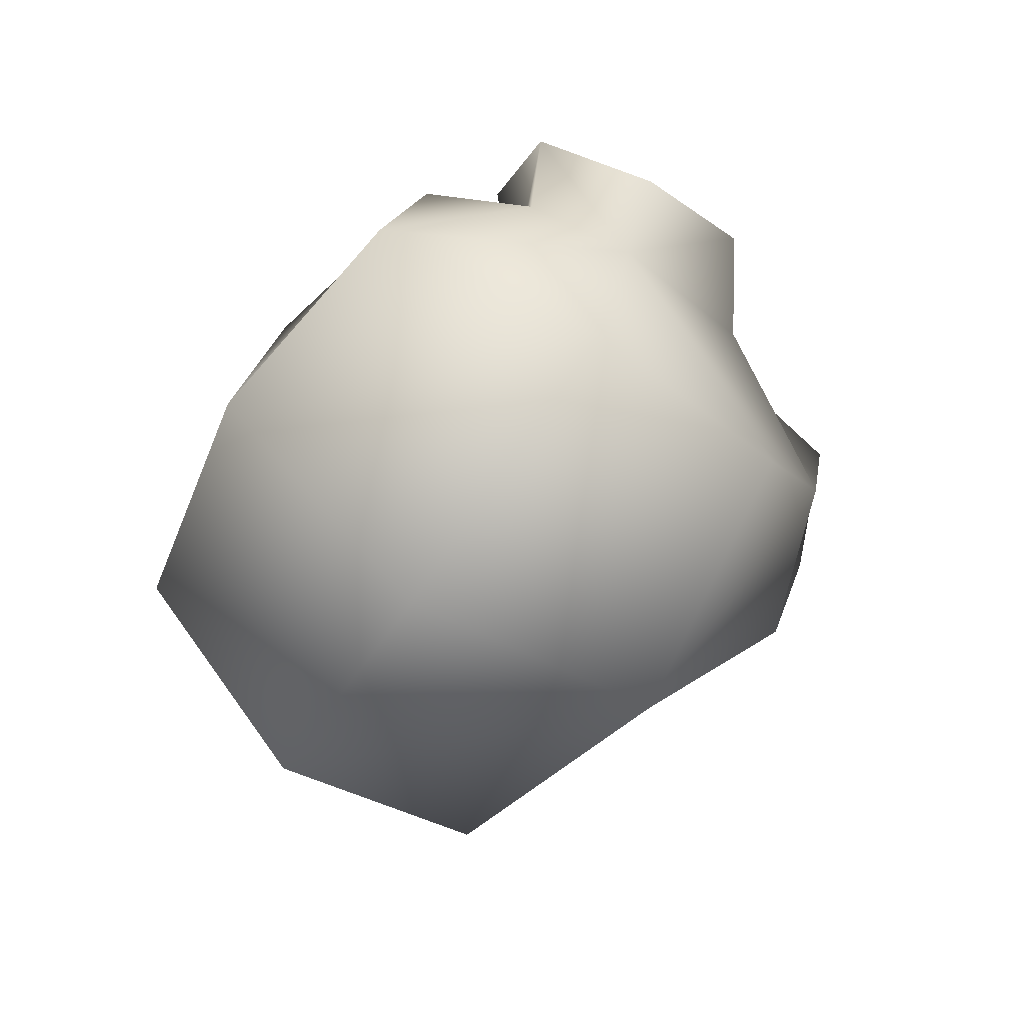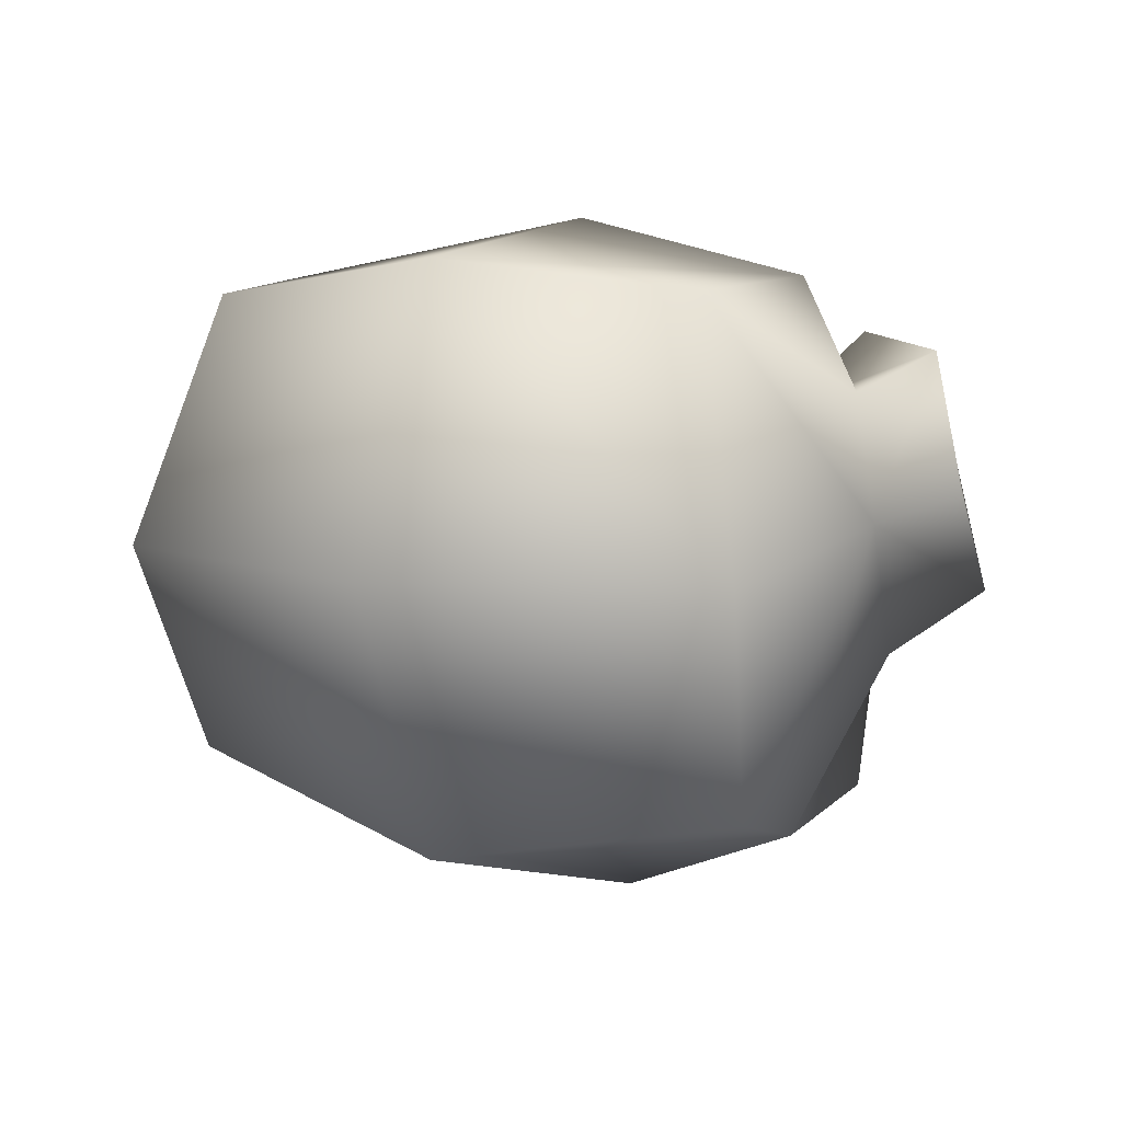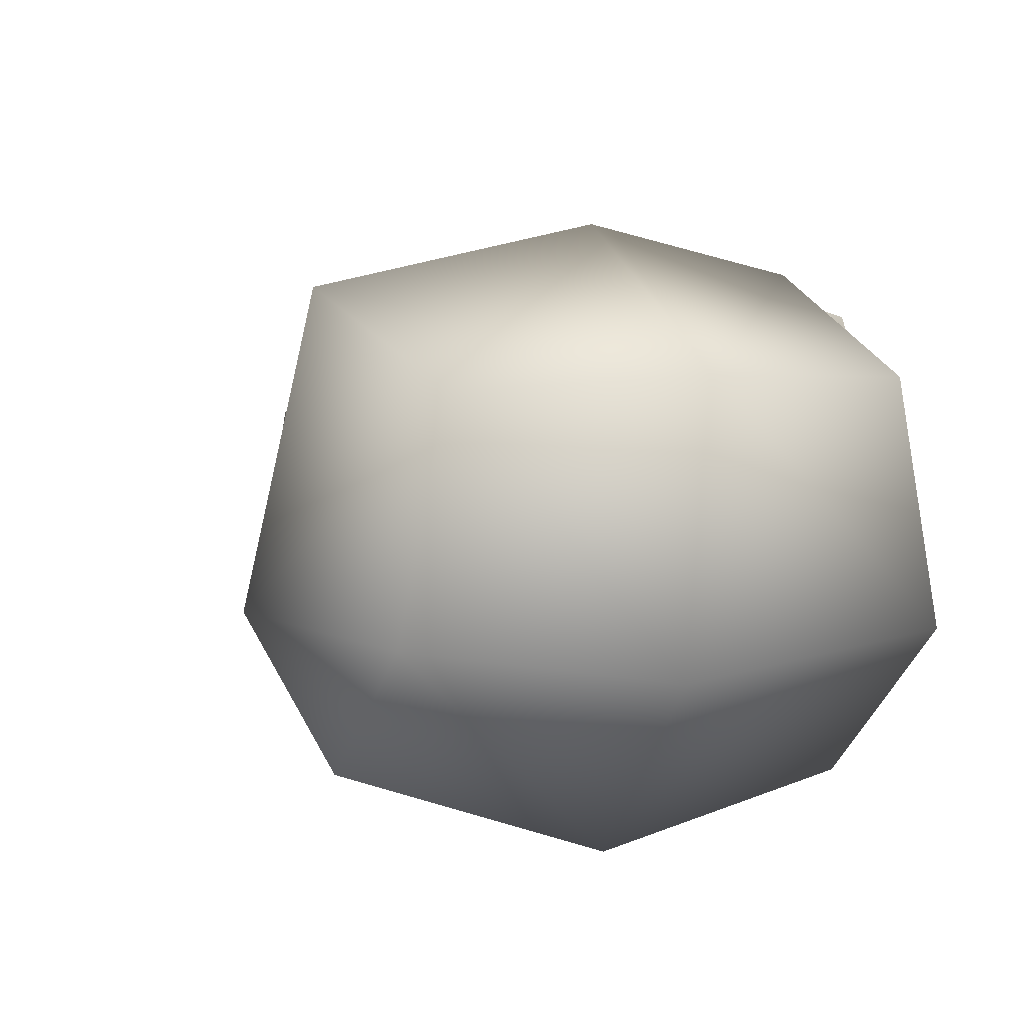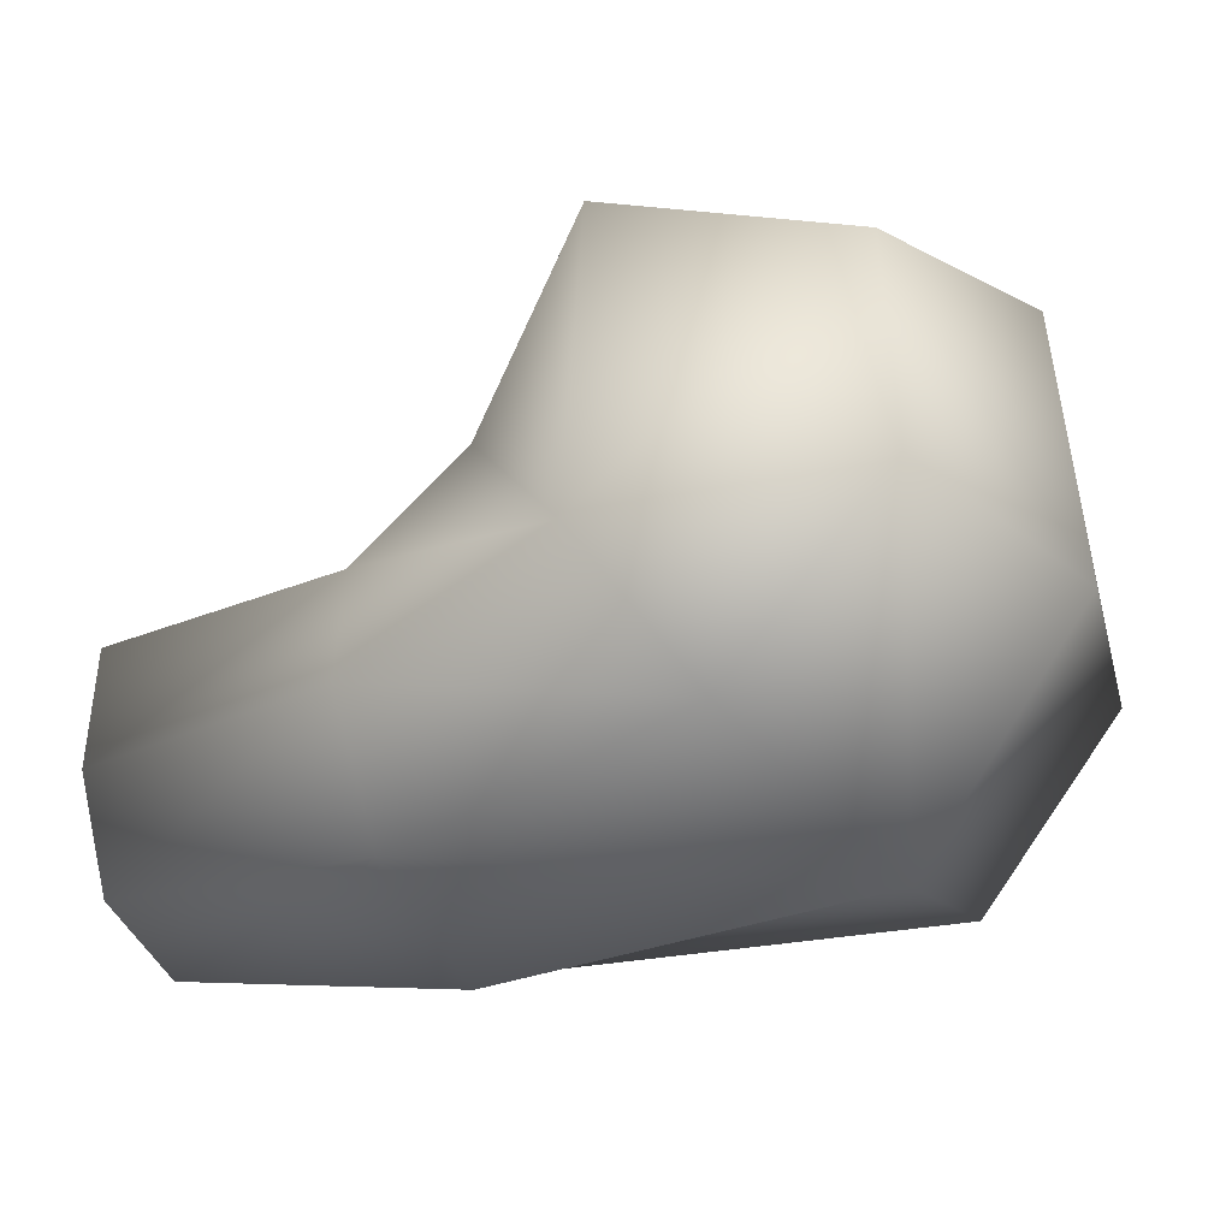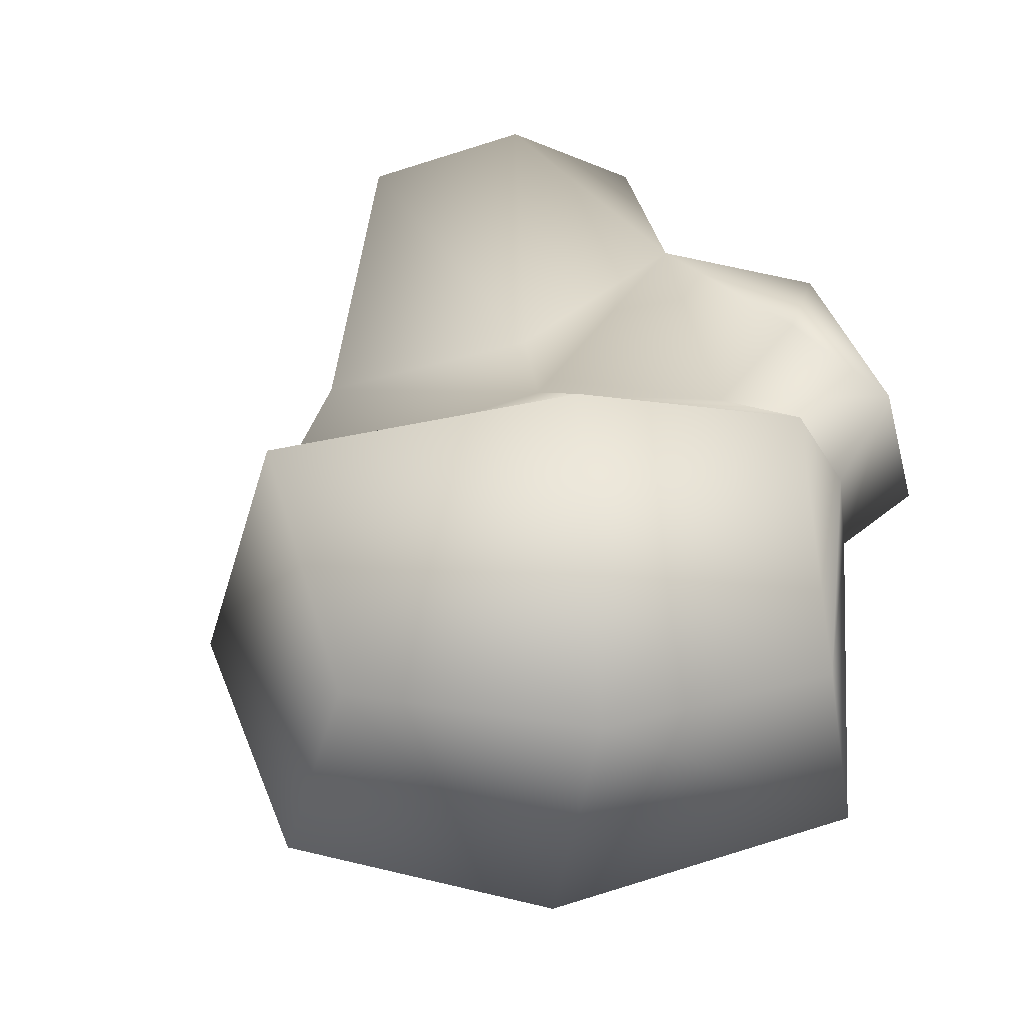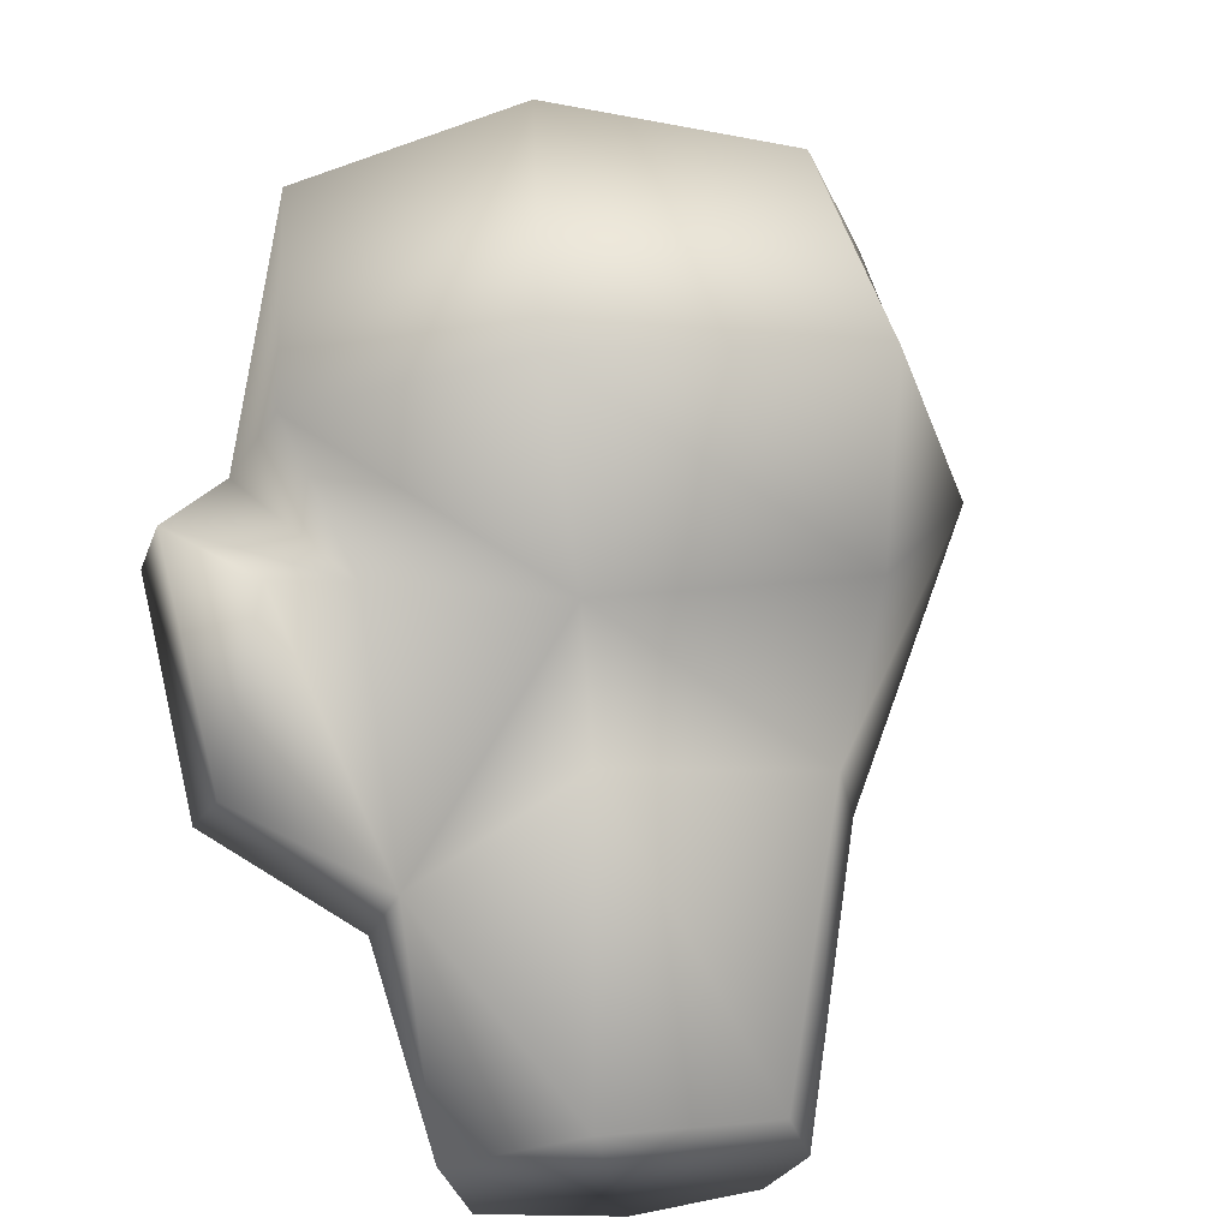
<metadata>
{"format":"obj","ext":"obj","renderer":"f3d","projection":"perspective","resolution":1024,"background":"white","views":[{"elev":72.7,"azim":125.1,"up":"+Y"},{"elev":-3.2,"azim":171.8,"up":"+Z"},{"elev":16.8,"azim":127.6,"up":"+Z"},{"elev":-18.6,"azim":85.1,"up":"+Z"},{"elev":57.1,"azim":143.6,"up":"+Z"},{"elev":63.2,"azim":-34.9,"up":"+Z"}]}
</metadata>
<code>
g punch
v -0.04881 -0.04543 0.06123
v -0.0806 -0.3673 0.003513
v -0.2237 -0.2991 0.04219
v 0.1336 -0.1479 0.01032
v 0.01156 0.05858 0.1358
v 0.2516 -0.04774 0.08072
v 0.3979 0.01475 -0.03688
v 0.1509 -0.156 -0.09585
v -0.05806 -0.3761 -0.117
v 0.3145 0.03962 0.2728
v 0.0596 0.1817 0.3122
v 0.01156 0.05858 0.1358
v 0.2254 0.4393 0.229
v 0.392 0.2668 0.2208
v 0.2898 0.4578 -0.04221
v 0.4684 0.2691 -0.001365
v -0.1249 0.2921 0.2449
v -0.1306 0.1753 0.1367
v -0.1663 0.3214 0.1357
v 0.01024 0.5068 0.1956
v -0.1783 0.332 0.01918
v -0.007095 0.5502 -0.0517
v 0.1122 -0.1163 -0.2327
v -0.1861 -0.294 -0.2791
v -0.08404 -0.3528 -0.229
v -0.02072 -0.02842 -0.316
v 0.1509 -0.156 -0.09585
v -0.05806 -0.3761 -0.117
v 0.3987 0.1291 -0.1775
v 0.3979 0.01475 -0.03688
v -0.3044 -0.2281 -0.2234
v -0.166 0.05061 -0.2661
v 0.4684 0.2691 -0.001365
v 0.2117 0.3129 -0.2738
v -0.04001 0.4208 -0.2422
v -0.1783 0.332 0.01918
v -0.2513 0.1041 -0.09039
v -0.007095 0.5502 -0.0517
v 0.2898 0.4578 -0.04221
v -0.2642 -0.02113 -0.05492
v -0.3295 -0.2265 -0.03725
v -0.242 -0.04889 0.06517
v -0.3295 -0.2265 -0.03725
v -0.2642 -0.02113 -0.05492
v -0.3372 0.1385 -0.02998
v -0.324 0.09243 0.09532
v -0.2574 0.3375 0.04456
v -0.2468 0.293 0.1795
v -0.2084 0.1852 0.2109
v -0.1306 0.1753 0.1367
v -0.1783 0.332 0.01918
v -0.1663 0.3214 0.1357
v -0.2468 0.293 0.1795
v -0.2513 0.1041 -0.09039
v -0.1306 0.1753 0.1367
v -0.05806 -0.3761 -0.117
v -0.2237 -0.2991 0.04219
v -0.0806 -0.3673 0.003513
v -0.08404 -0.3528 -0.229
v -0.1861 -0.294 -0.2791
v -0.3295 -0.2265 -0.03725
v -0.3044 -0.2281 -0.2234
g punch_0
f 3 2 1
f 2 4 1
f 1 4 5
f 4 6 5
f 7 6 4
f 8 7 4
f 4 9 8
f 4 2 9
f 10 6 7
f 10 11 6
f 11 12 6
f 13 11 10
f 14 13 10
f 7 14 10
f 13 14 15
f 14 16 15
f 7 16 14
f 12 11 17
f 11 13 17
f 18 12 17
f 17 19 18
f 19 17 20
f 13 20 17
f 20 21 19
f 20 22 21
f 20 13 22
f 13 15 22
f 25 24 23
f 24 26 23
f 23 27 25
f 27 28 25
f 27 23 29
f 30 27 29
f 26 24 31
f 32 26 31
f 33 30 29
f 34 26 32
f 26 34 23
f 34 29 23
f 33 29 34
f 35 34 32
f 36 35 32
f 37 36 32
f 36 38 35
f 38 39 35
f 39 34 35
f 39 33 34
f 32 31 40
f 37 32 40
f 40 31 41
f 44 43 42
f 45 44 42
f 46 45 42
f 47 45 46
f 48 47 46
f 48 46 49
f 46 42 49
f 42 50 49
f 45 47 51
f 52 51 48
f 51 47 53
f 54 45 51
f 44 45 54
f 43 3 42
f 52 48 55
f 48 49 55
f 5 55 42
f 1 5 42
f 3 1 42
f 58 57 56
f 57 59 56
f 57 60 59
f 57 61 60
f 61 62 60

</code>
